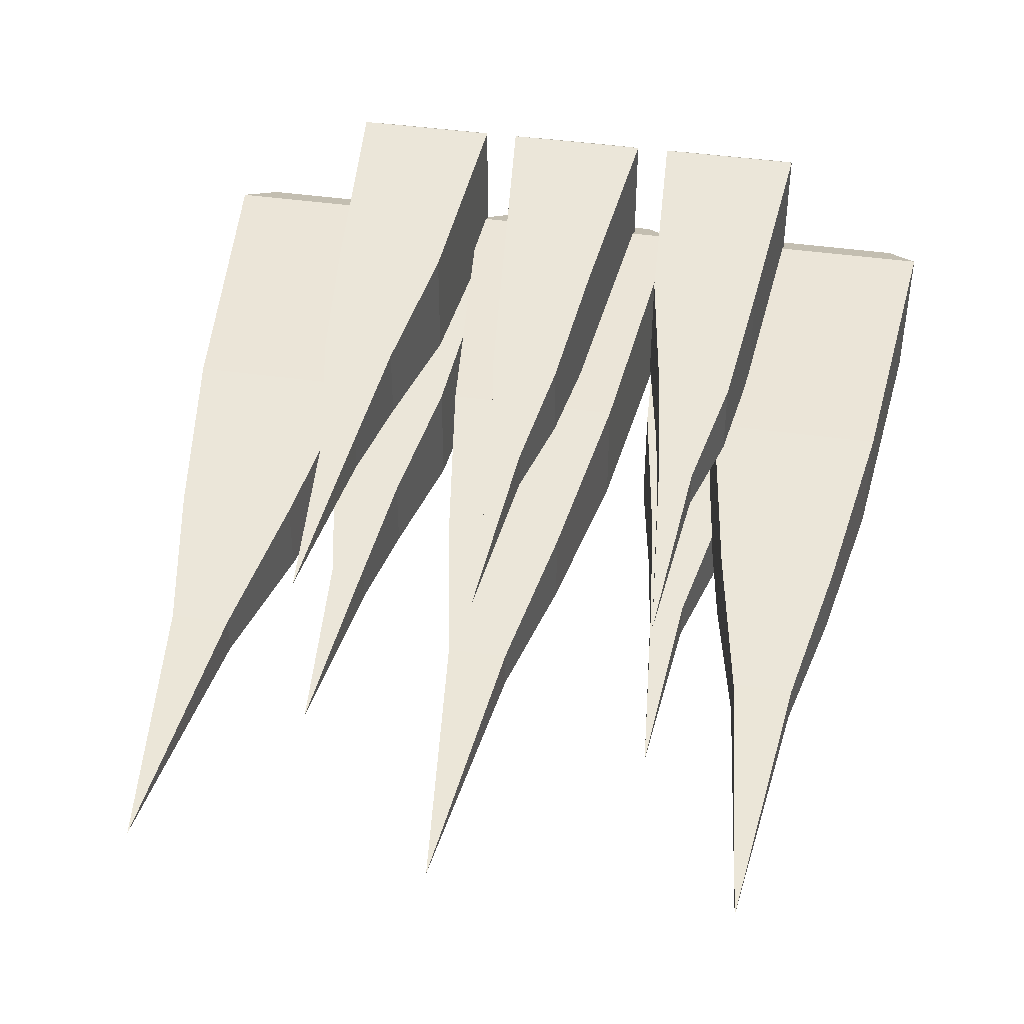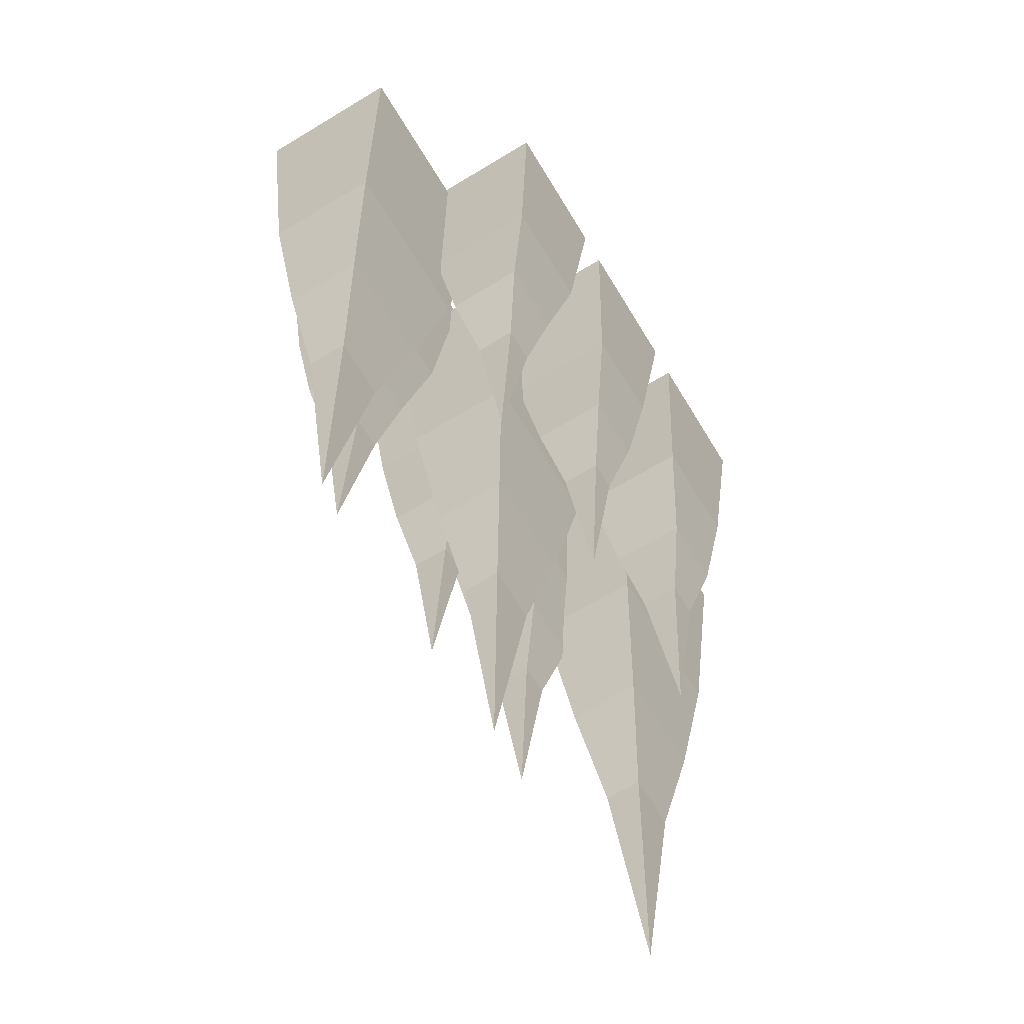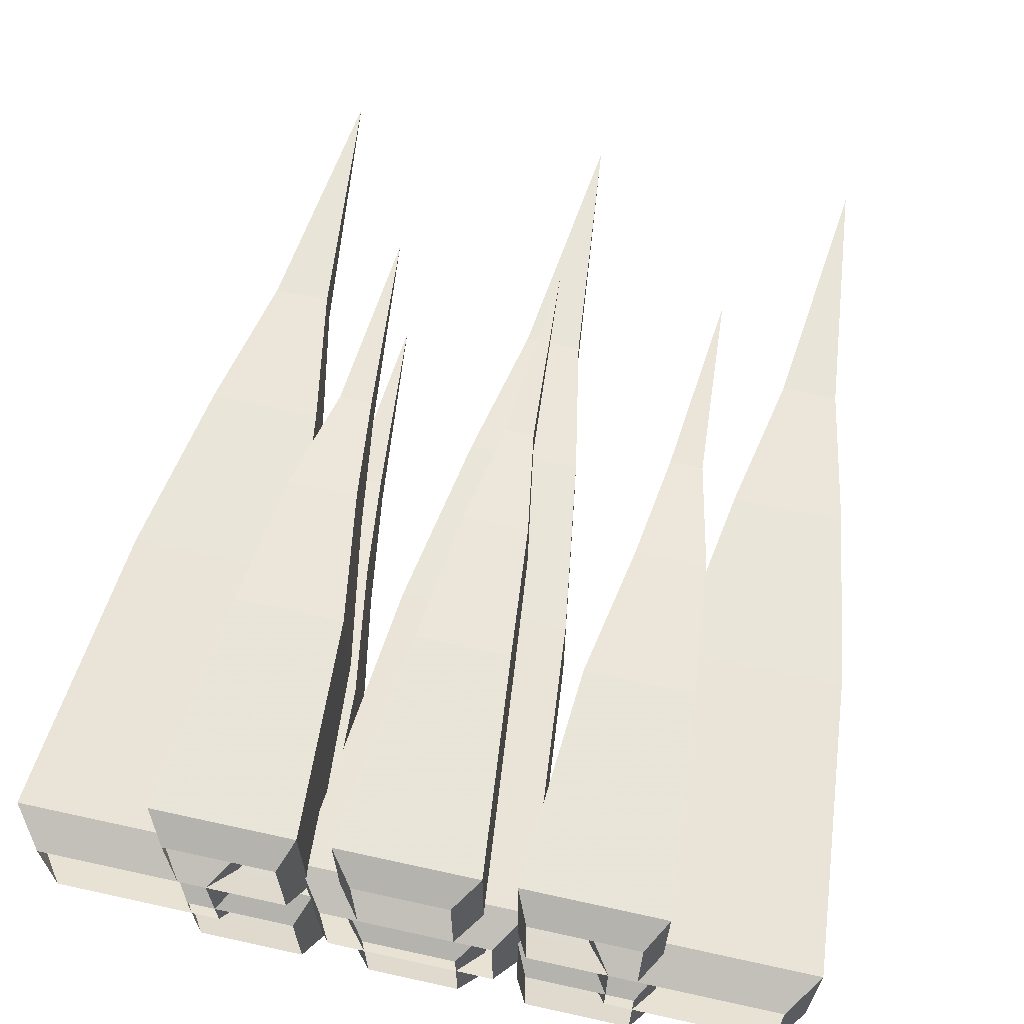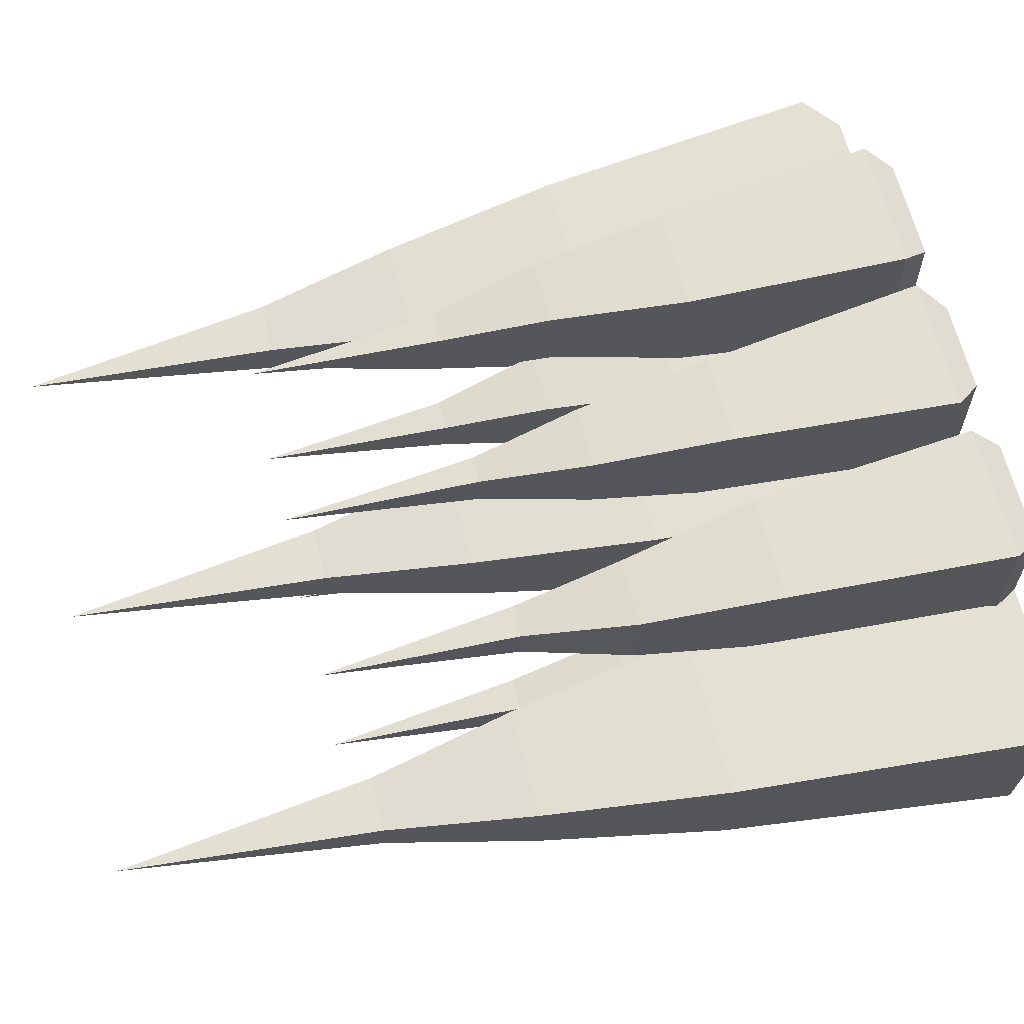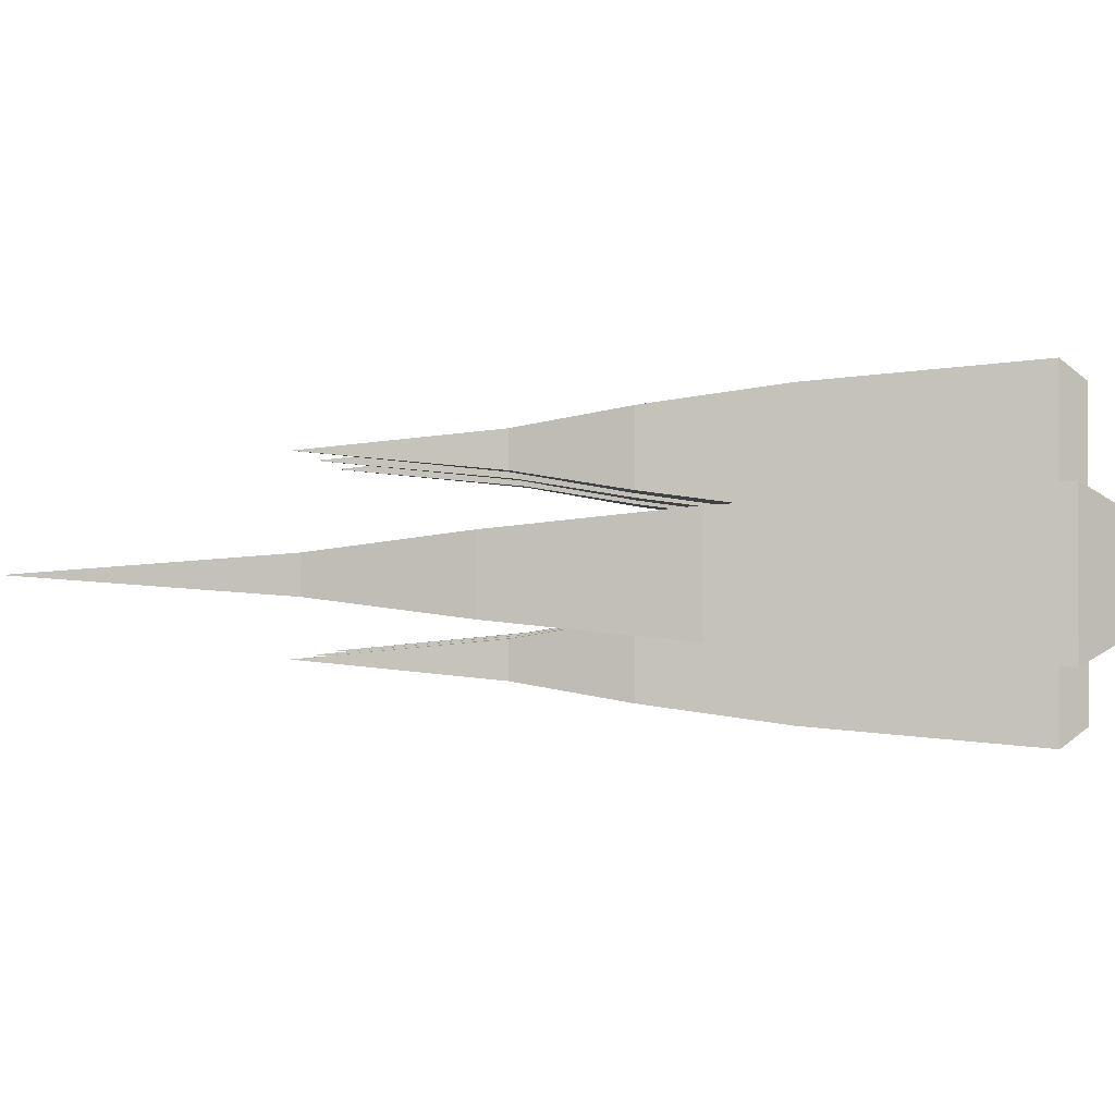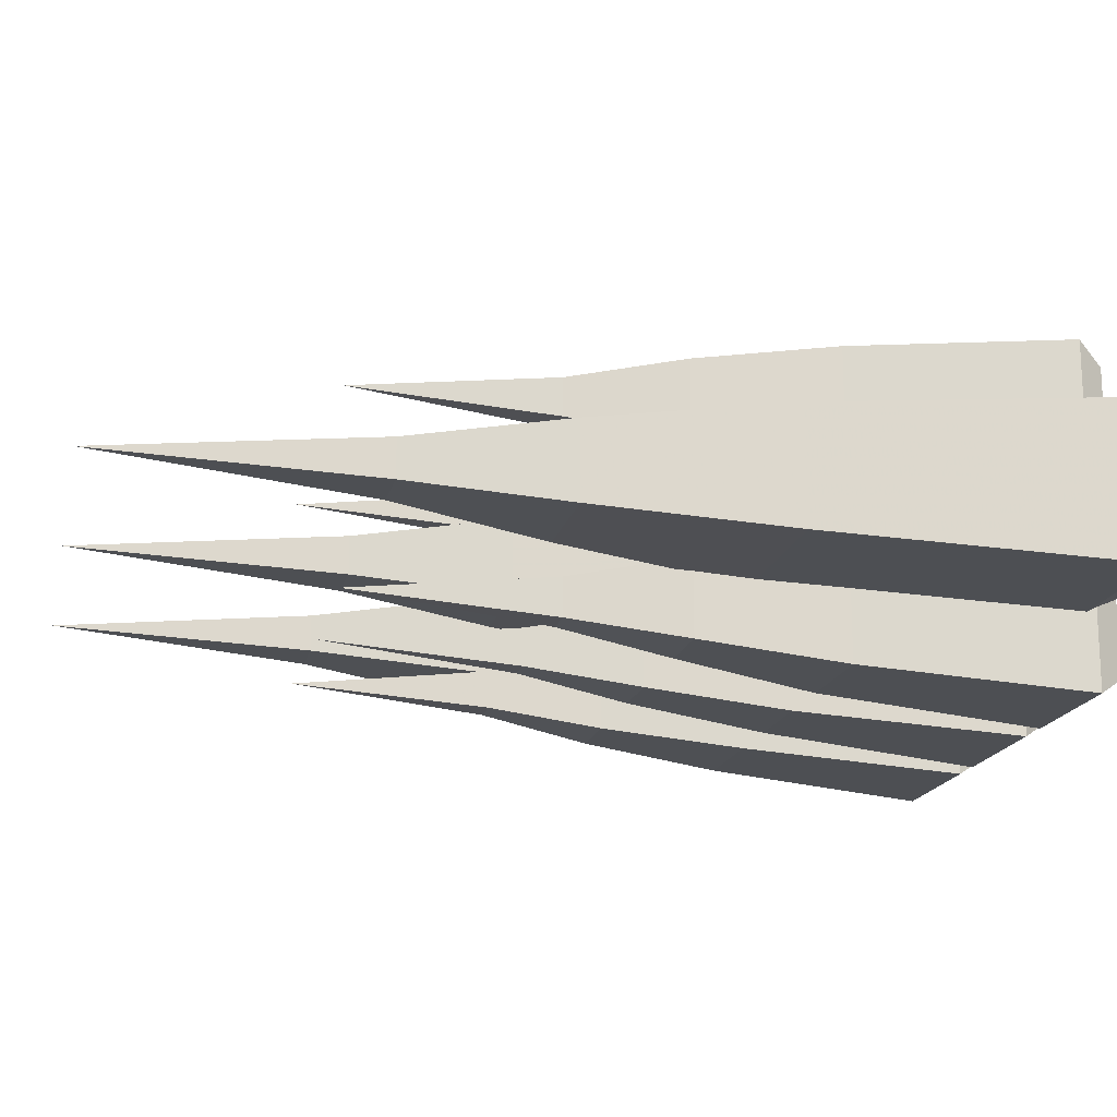
<metadata>
{"format":"obj","ext":"obj","renderer":"f3d","projection":"perspective","resolution":1024,"background":"white","views":[{"elev":43.0,"azim":9.6,"up":"+Z"},{"elev":-66.4,"azim":-58.7,"up":"+Y"},{"elev":65.0,"azim":-167.5,"up":"+Z"},{"elev":63.4,"azim":76.2,"up":"+Z"},{"elev":-0.8,"azim":91.9,"up":"+Z"},{"elev":-17.0,"azim":77.5,"up":"+Z"}]}
</metadata>
<code>
o unused/2299
v 54 -144 4
v 54 -144 -4
v 60 -200 0
v 66 -144 4
v 72 -112 8
v 48 -112 8
v 48 -112 -8
v 66 -144 -4
v 72 -112 -8
v 78 -72 -12
v 78 -72 12
v 42 -72 12
v 42 -72 -12
v 36 -8 -16
v 84 -8 -16
v 84 -8 16
v 36 -8 16
v 42 0 -12
v 78 0 -12
v 78 0 12
v 42 0 12
v -78 -72 12
v -78 -72 -12
v -72 -112 -8
v -72 -112 8
v -42 -72 12
v -36 -8 16
v -84 -8 16
v -84 -8 -16
v -42 -72 -12
v -48 -112 -8
v -54 -144 -4
v -66 -144 -4
v -66 -144 4
v -48 -112 8
v -36 -8 -16
v -42 0 12
v -78 0 12
v -78 0 -12
v -42 0 -12
v -54 -144 4
v -60 -200 0
v -6 -144 4
v -6 -144 -4
v 0 -200 0
v 6 -144 4
v 12 -112 8
v -12 -112 8
v -12 -112 -8
v 6 -144 -4
v 12 -112 -8
v 18 -72 -12
v 18 -72 12
v -18 -72 12
v -18 -72 -12
v -24 -8 -16
v 24 -8 -16
v 24 -8 16
v -24 -8 16
v -18 0 -12
v 18 0 -12
v 18 0 12
v -18 0 12
v 33 -108 28
v 33 -108 20
v 37 -150 24
v 40 -108 28
v 45 -84 32
v 30 -84 32
v 30 -84 16
v 40 -108 20
v 45 -84 16
v 48 -54 12
v 48 -54 36
v 25 -54 36
v 25 -54 12
v 22 -6 8
v 52 -6 8
v 52 -6 40
v 22 -6 40
v 25 0 12
v 48 0 12
v 48 0 36
v 25 0 36
v -48 -54 36
v -48 -54 12
v -45 -84 16
v -45 -84 32
v -25 -54 36
v -22 -6 40
v -52 -6 40
v -52 -6 8
v -25 -54 12
v -30 -84 16
v -33 -108 20
v -40 -108 20
v -40 -108 28
v -30 -84 32
v -22 -6 8
v -25 0 36
v -48 0 36
v -48 0 12
v -25 0 12
v -33 -108 28
v -37 -150 24
v -3 -108 28
v -3 -108 20
v 0 -150 24
v 3 -108 28
v 7 -84 32
v -7 -84 32
v -7 -84 16
v 3 -108 20
v 7 -84 16
v 10 -54 12
v 10 -54 36
v -10 -54 36
v -10 -54 12
v -15 -6 8
v 15 -6 8
v 15 -6 40
v -15 -6 40
v -10 0 12
v 10 0 12
v 10 0 36
v -10 0 36
v -33 -108 -20
v -33 -108 -12
v -37 -150 -16
v -40 -108 -20
v -45 -84 -24
v -30 -84 -24
v -30 -84 -8
v -40 -108 -12
v -45 -84 -8
v -48 -54 -4
v -48 -54 -28
v -25 -54 -28
v -25 -54 -4
v -22 -6 0
v -52 -6 0
v -52 -6 -32
v -22 -6 -32
v -25 0 -4
v -48 0 -4
v -48 0 -28
v -25 0 -28
v 48 -54 -28
v 48 -54 -4
v 45 -84 -8
v 45 -84 -24
v 25 -54 -28
v 22 -6 -32
v 52 -6 -32
v 52 -6 0
v 25 -54 -4
v 30 -84 -8
v 33 -108 -12
v 40 -108 -12
v 40 -108 -20
v 30 -84 -24
v 22 -6 0
v 25 0 -28
v 48 0 -28
v 48 0 -4
v 25 0 -4
v 33 -108 -20
v 37 -150 -16
v 3 -108 -20
v 3 -108 -12
v 0 -150 -16
v -3 -108 -20
v -7 -84 -24
v 7 -84 -24
v 7 -84 -8
v -3 -108 -12
v -7 -84 -8
v -10 -54 -4
v -10 -54 -28
v 10 -54 -28
v 10 -54 -4
v 15 -6 0
v -15 -6 0
v -15 -6 -32
v 15 -6 -32
v 10 0 -4
v -10 0 -4
v -10 0 -28
v 10 0 -28
f 1 2 3
f 1 3 4
f 1 4 5
f 1 5 6
f 1 6 2
f 2 6 7
f 2 7 8
f 2 8 3
f 3 8 4
f 4 8 9
f 4 9 5
f 5 9 10
f 5 10 11
f 5 11 6
f 6 11 12
f 6 12 7
f 7 12 13
f 7 13 9
f 7 9 8
f 13 10 9
f 10 13 14
f 10 14 15
f 10 15 11
f 11 15 16
f 11 16 12
f 12 16 17
f 12 17 13
f 13 17 14
f 14 17 18
f 14 18 19
f 14 19 15
f 15 19 20
f 15 20 16
f 16 20 21
f 16 21 17
f 17 21 18
f 22 23 24
f 22 24 25
f 22 25 26
f 22 26 27
f 22 27 28
f 22 28 23
f 23 28 29
f 23 29 30
f 23 30 31
f 23 31 24
f 24 31 32
f 24 32 33
f 24 33 25
f 25 33 34
f 25 34 35
f 25 35 26
f 26 35 30
f 26 30 36
f 26 36 27
f 27 36 37
f 27 37 38
f 27 38 28
f 28 38 39
f 28 39 29
f 29 39 40
f 29 40 36
f 29 36 30
f 30 35 31
f 31 35 41
f 31 41 32
f 32 41 42
f 32 42 33
f 33 42 34
f 34 42 41
f 34 41 35
f 43 44 45
f 43 45 46
f 43 46 47
f 43 47 48
f 43 48 44
f 44 48 49
f 44 49 50
f 44 50 45
f 45 50 46
f 46 50 51
f 46 51 47
f 47 51 52
f 47 52 53
f 47 53 48
f 48 53 54
f 48 54 49
f 49 54 55
f 49 55 51
f 49 51 50
f 55 52 51
f 52 55 56
f 52 56 57
f 52 57 53
f 53 57 58
f 53 58 54
f 54 58 59
f 54 59 55
f 55 59 56
f 56 59 60
f 56 60 61
f 56 61 57
f 57 61 62
f 57 62 58
f 58 62 63
f 58 63 59
f 59 63 60
f 40 37 36
f 64 65 66
f 64 66 67
f 64 67 68
f 64 68 69
f 64 69 65
f 65 69 70
f 65 70 71
f 65 71 66
f 66 71 67
f 67 71 72
f 67 72 68
f 68 72 73
f 68 73 74
f 68 74 69
f 69 74 75
f 69 75 70
f 70 75 76
f 70 76 72
f 70 72 71
f 76 73 72
f 73 76 77
f 73 77 78
f 73 78 74
f 74 78 79
f 74 79 75
f 75 79 80
f 75 80 76
f 76 80 77
f 77 80 81
f 77 81 82
f 77 82 78
f 78 82 83
f 78 83 79
f 79 83 84
f 79 84 80
f 80 84 81
f 85 86 87
f 85 87 88
f 85 88 89
f 85 89 90
f 85 90 91
f 85 91 86
f 86 91 92
f 86 92 93
f 86 93 94
f 86 94 87
f 87 94 95
f 87 95 96
f 87 96 88
f 88 96 97
f 88 97 98
f 88 98 89
f 89 98 93
f 89 93 99
f 89 99 90
f 90 99 100
f 90 100 101
f 90 101 91
f 91 101 102
f 91 102 92
f 92 102 103
f 92 103 99
f 92 99 93
f 93 98 94
f 94 98 104
f 94 104 95
f 95 104 105
f 95 105 96
f 96 105 97
f 97 105 104
f 97 104 98
f 106 107 108
f 106 108 109
f 106 109 110
f 106 110 111
f 106 111 107
f 107 111 112
f 107 112 113
f 107 113 108
f 108 113 109
f 109 113 114
f 109 114 110
f 110 114 115
f 110 115 116
f 110 116 111
f 111 116 117
f 111 117 112
f 112 117 118
f 112 118 114
f 112 114 113
f 118 115 114
f 115 118 119
f 115 119 120
f 115 120 116
f 116 120 121
f 116 121 117
f 117 121 122
f 117 122 118
f 118 122 119
f 119 122 123
f 119 123 124
f 119 124 120
f 120 124 125
f 120 125 121
f 121 125 126
f 121 126 122
f 122 126 123
f 103 100 99
f 127 128 129
f 127 129 130
f 127 130 131
f 127 131 132
f 127 132 128
f 128 132 133
f 128 133 134
f 128 134 129
f 129 134 130
f 130 134 135
f 130 135 131
f 131 135 136
f 131 136 137
f 131 137 132
f 132 137 138
f 132 138 133
f 133 138 139
f 133 139 135
f 133 135 134
f 139 136 135
f 136 139 140
f 136 140 141
f 136 141 137
f 137 141 142
f 137 142 138
f 138 142 143
f 138 143 139
f 139 143 140
f 140 143 144
f 140 144 145
f 140 145 141
f 141 145 146
f 141 146 142
f 142 146 147
f 142 147 143
f 143 147 144
f 148 149 150
f 148 150 151
f 148 151 152
f 148 152 153
f 148 153 154
f 148 154 149
f 149 154 155
f 149 155 156
f 149 156 157
f 149 157 150
f 150 157 158
f 150 158 159
f 150 159 151
f 151 159 160
f 151 160 161
f 151 161 152
f 152 161 156
f 152 156 162
f 152 162 153
f 153 162 163
f 153 163 164
f 153 164 154
f 154 164 165
f 154 165 155
f 155 165 166
f 155 166 162
f 155 162 156
f 156 161 157
f 157 161 167
f 157 167 158
f 158 167 168
f 158 168 159
f 159 168 160
f 160 168 167
f 160 167 161
f 169 170 171
f 169 171 172
f 169 172 173
f 169 173 174
f 169 174 170
f 170 174 175
f 170 175 176
f 170 176 171
f 171 176 172
f 172 176 177
f 172 177 173
f 173 177 178
f 173 178 179
f 173 179 174
f 174 179 180
f 174 180 175
f 175 180 181
f 175 181 177
f 175 177 176
f 181 178 177
f 178 181 182
f 178 182 183
f 178 183 179
f 179 183 184
f 179 184 180
f 180 184 185
f 180 185 181
f 181 185 182
f 182 185 186
f 182 186 187
f 182 187 183
f 183 187 188
f 183 188 184
f 184 188 189
f 184 189 185
f 185 189 186
f 166 163 162

</code>
